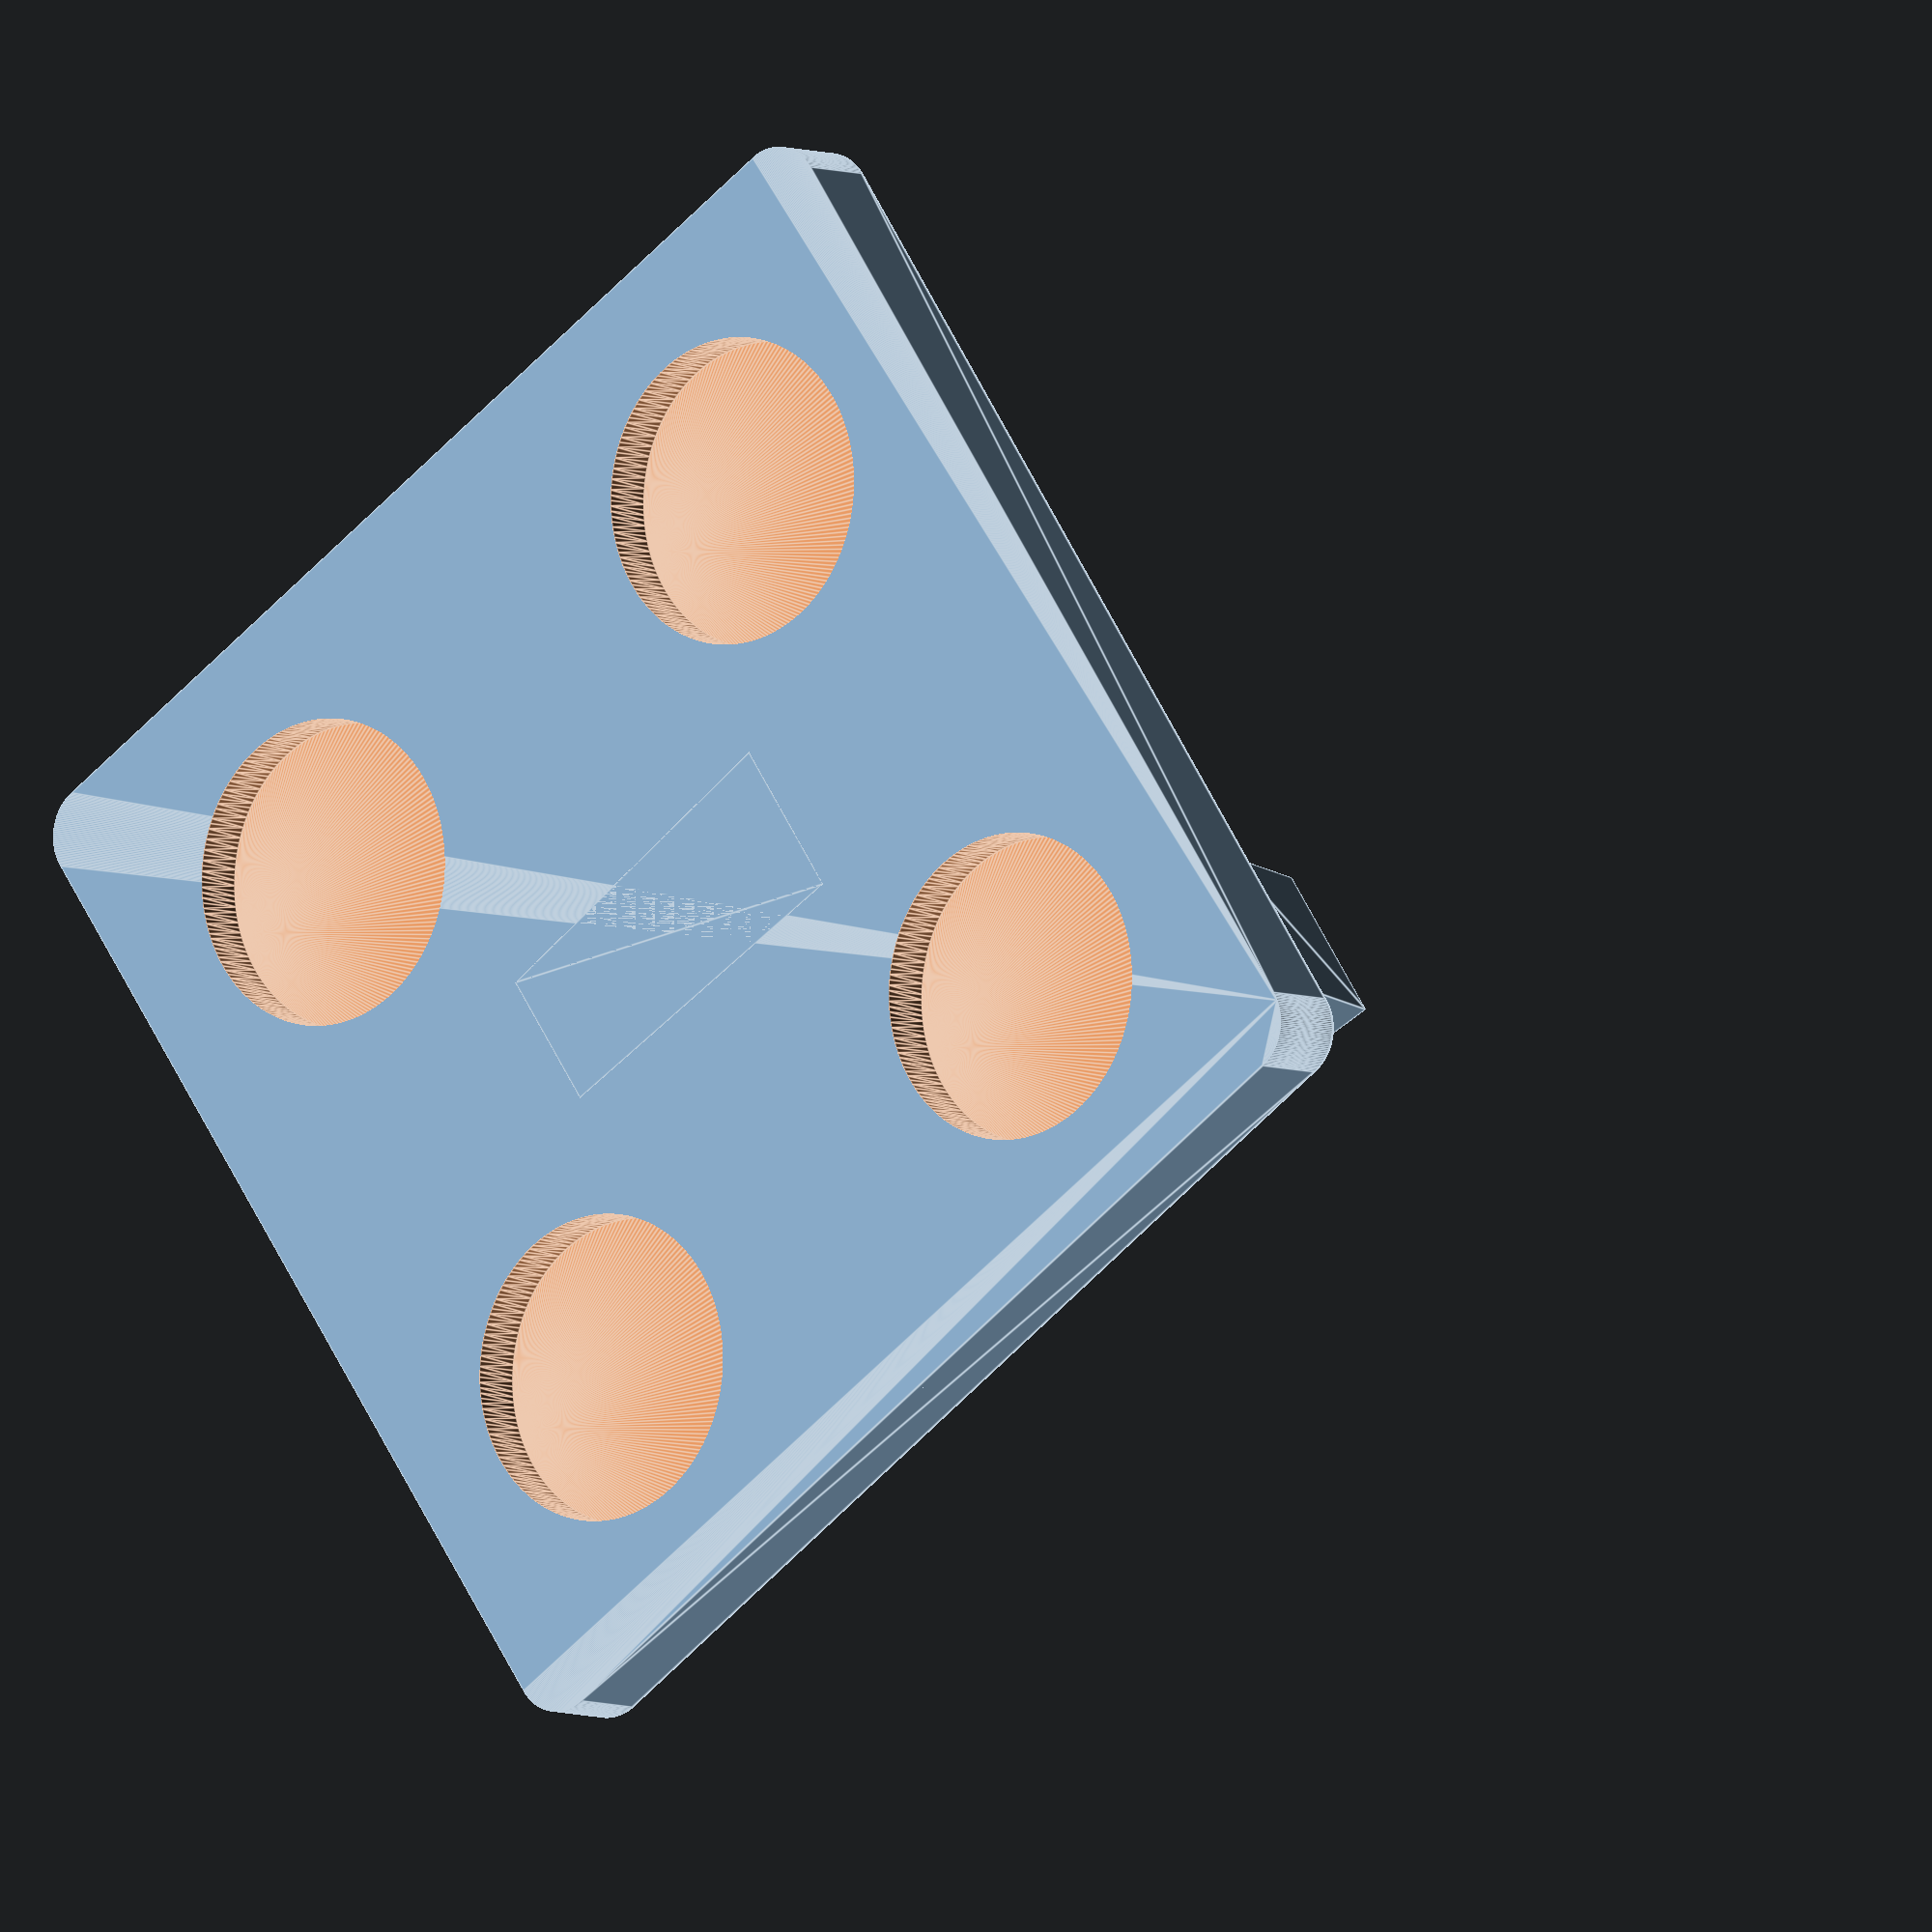
<openscad>
$fn=180;

module magnet() {
    difference() {
        cylinder(h=2.61,d=14.77);
        translate([0,0,-0.01]) cylinder(d=14.77-5.3*2, h=1.35+0.02);
        translate([0,0,1.35]) cylinder(d1=14.77-5.3*2, d2=14.77-4.17*2, h=2.61-1.35+0.01);
    }
    
}


module hook() {
    offset=250;
    translate([-19.5/2,5,0])
    rotate([90,0,0])
    translate([-offset,0,0]) rotate_extrude(angle=10, $fn=300)
    translate([offset,0]) polygon([
        [1,    1.5   ],
        [1,    8.5  ],
        [18.5, 9 ],
        [18.5, 1 ]
    ]);
}


module base() {
    difference() {
        hull() {
            translate([-25,-25,0]) union() { cylinder(d=5, h=4); translate([0,0,4]) resize([5,5,2]) sphere(d=5); }
            translate([25,-25,0]) union() { cylinder(d=5, h=4); translate([0,0,4]) resize([5,5,2]) sphere(d=5); }
            translate([-25,25,0]) union() { cylinder(d=5, h=4); translate([0,0,4]) resize([5,5,2]) sphere(d=5); }
            translate([25,25,0]) union() { cylinder(d=5, h=4); translate([0,0,4]) resize([5,5,2]) sphere(d=5); }
        }
        translate([-15,-15,-0.01]) hull() magnet();
        translate([15,-15,-0.01]) hull() magnet();
        translate([15,15,-0.01]) hull() magnet();
        translate([-15,15,-0.01]) hull() magnet();
    }
    
}

difference() {
    union() { base(); hook();} 
        translate([-18,3.5,2-0.01]) rotate([180,0,0]) linear_extrude(height=2) text(version, size=7);
}

</openscad>
<views>
elev=5.5 azim=214.2 roll=217.9 proj=o view=edges
</views>
